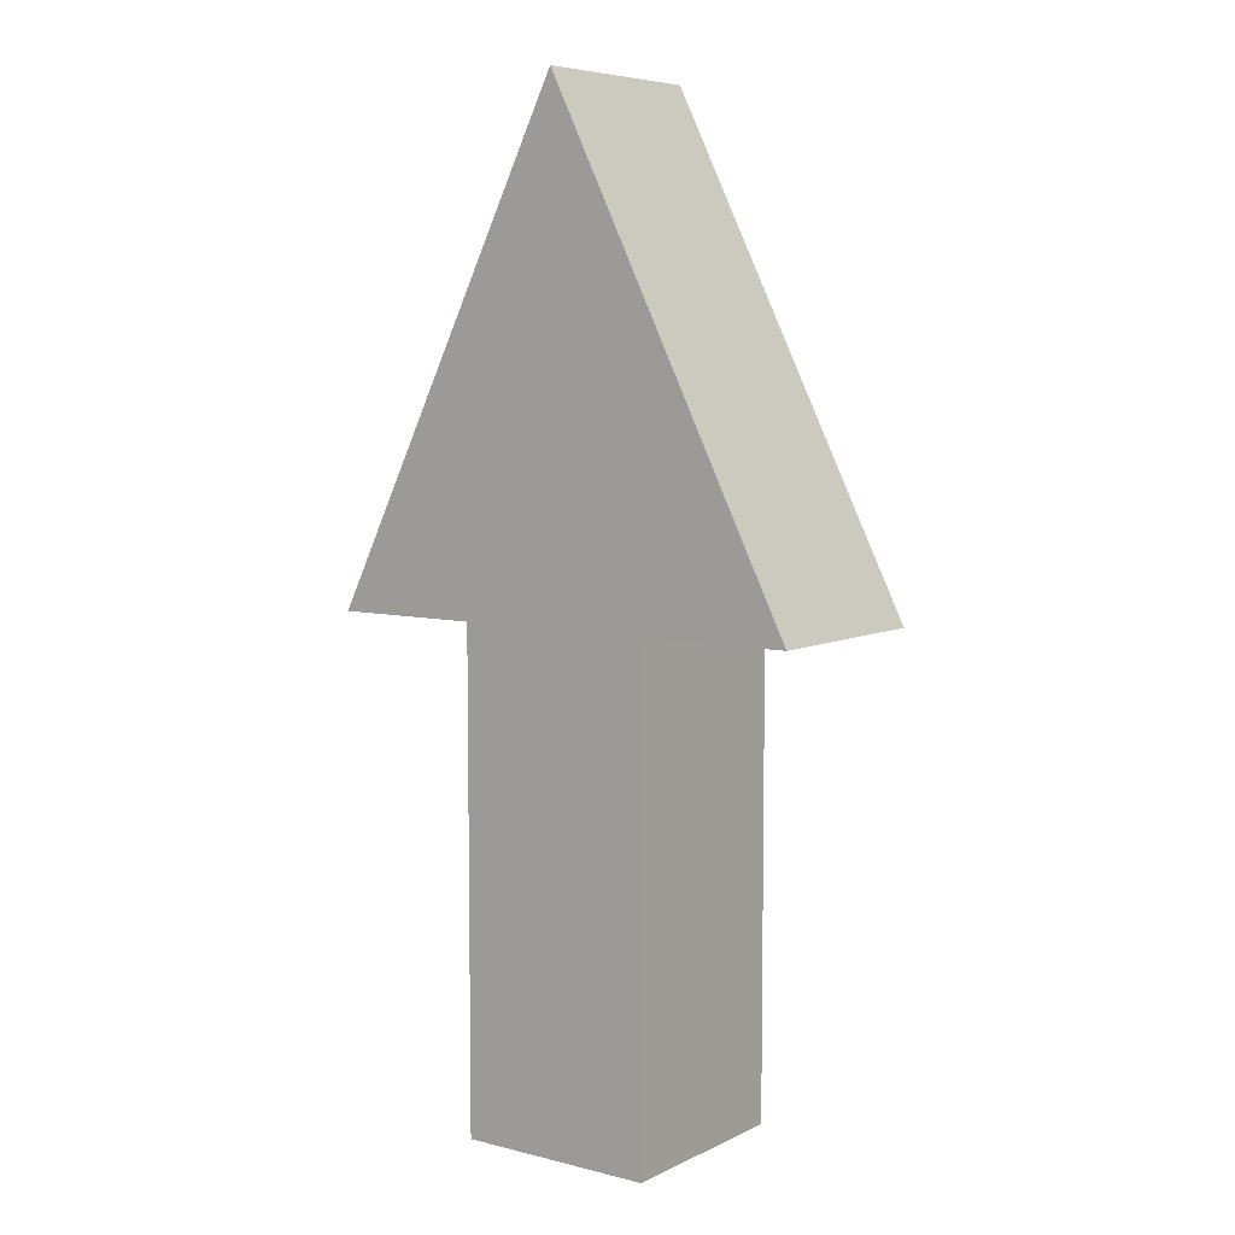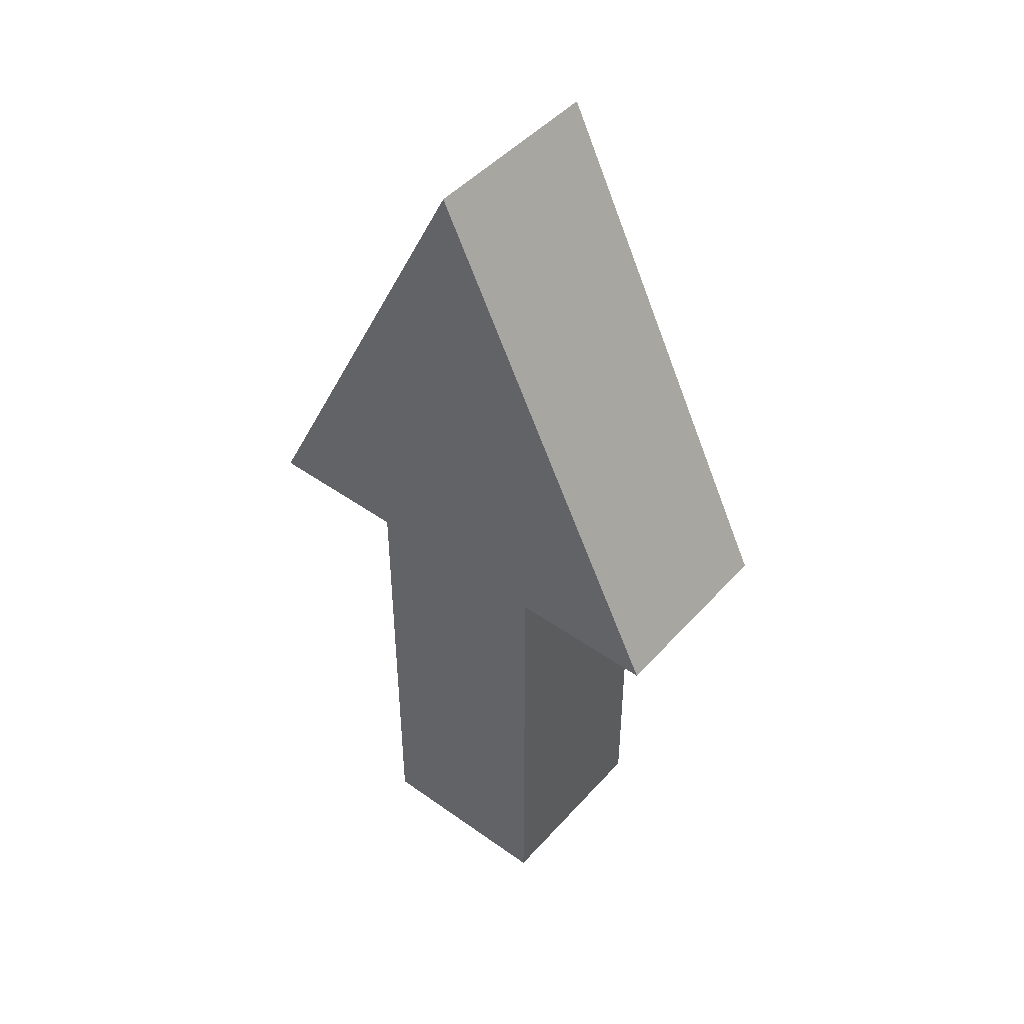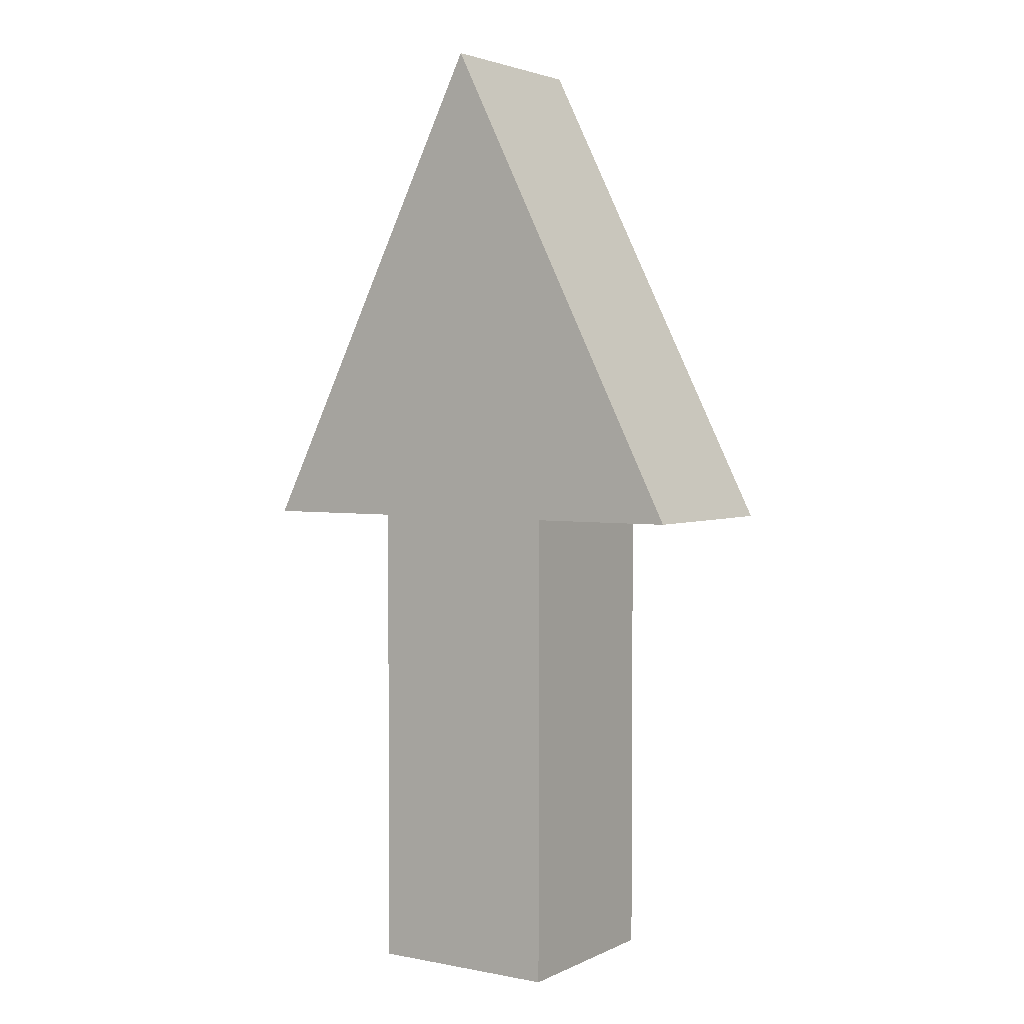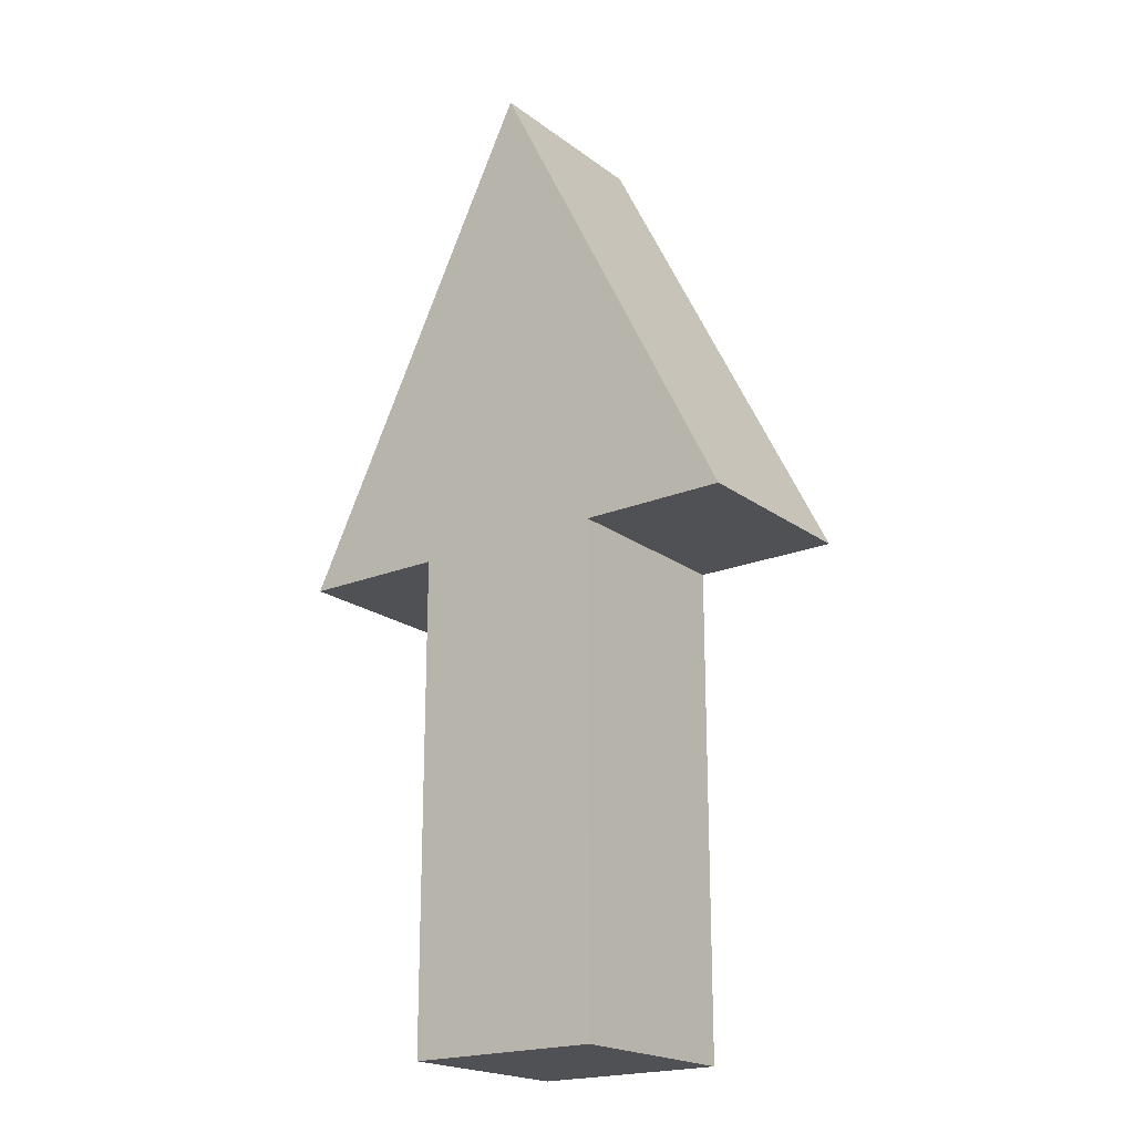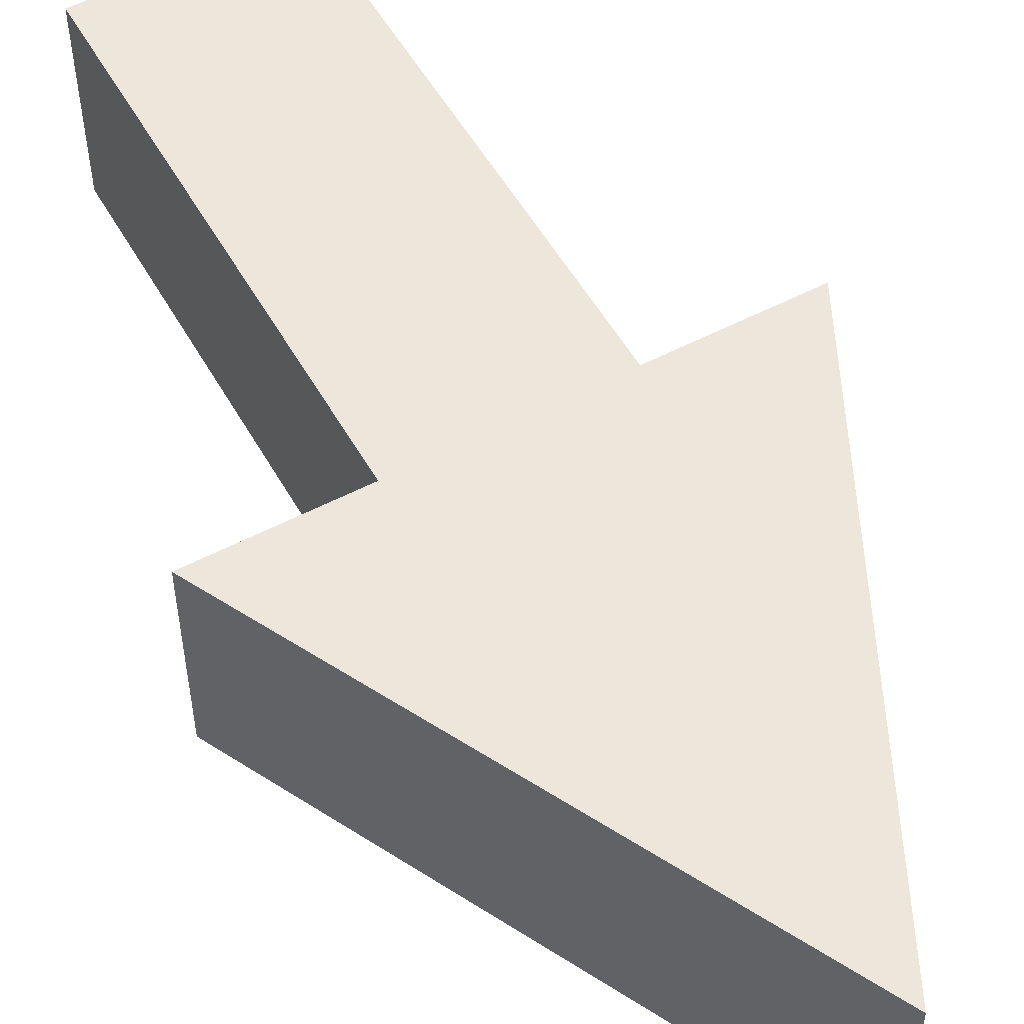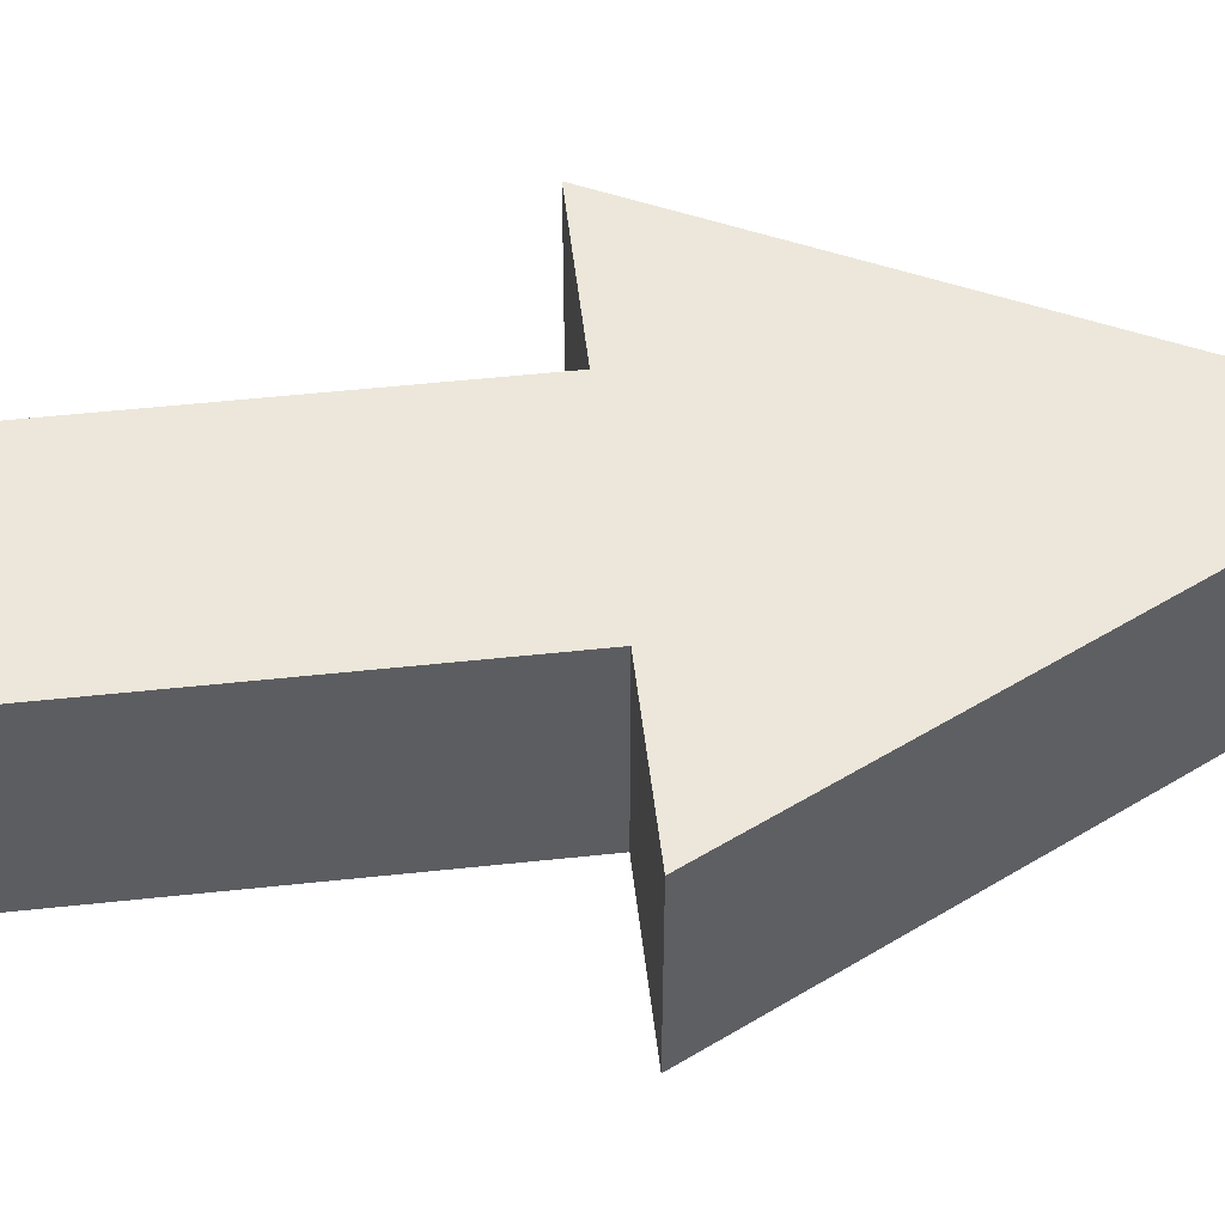
<metadata>
{"format":"obj","ext":"obj","renderer":"f3d","projection":"perspective","resolution":1024,"background":"white","views":[{"elev":6.7,"azim":36.3,"up":"+Y"},{"elev":46.5,"azim":39.1,"up":"+Y"},{"elev":3.0,"azim":-146.6,"up":"+Y"},{"elev":-20.1,"azim":-143.0,"up":"+Y"},{"elev":54.0,"azim":150.9,"up":"+Z"},{"elev":52.5,"azim":83.4,"up":"+Z"}]}
</metadata>
<code>
o bluearrow
g Prism
v 25 -25 -10
v -25 -25 -10
v 0 25 -10
v -25 -25 10
v 0 25 10
v 25 -25 10
v 10 -24.7 10
v -10 -24.7 10
v 10 -24.7 -10
v -10 -24.7 -10
v -10 -74.7 10
v -10 -74.7 -10
v 10 -74.7 10
v 10 -74.7 -10
f 1 2 3
f 4 6 5
f 3 2 4
f 4 5 3
f 5 6 1
f 1 3 5
f 4 2 1
f 1 6 4
f 10 8 7
f 7 9 10
f 12 11 8
f 8 10 12
f 14 13 11
f 11 12 14
f 9 7 13
f 13 14 9
f 12 10 9
f 9 14 12
f 8 11 13
f 13 7 8

</code>
